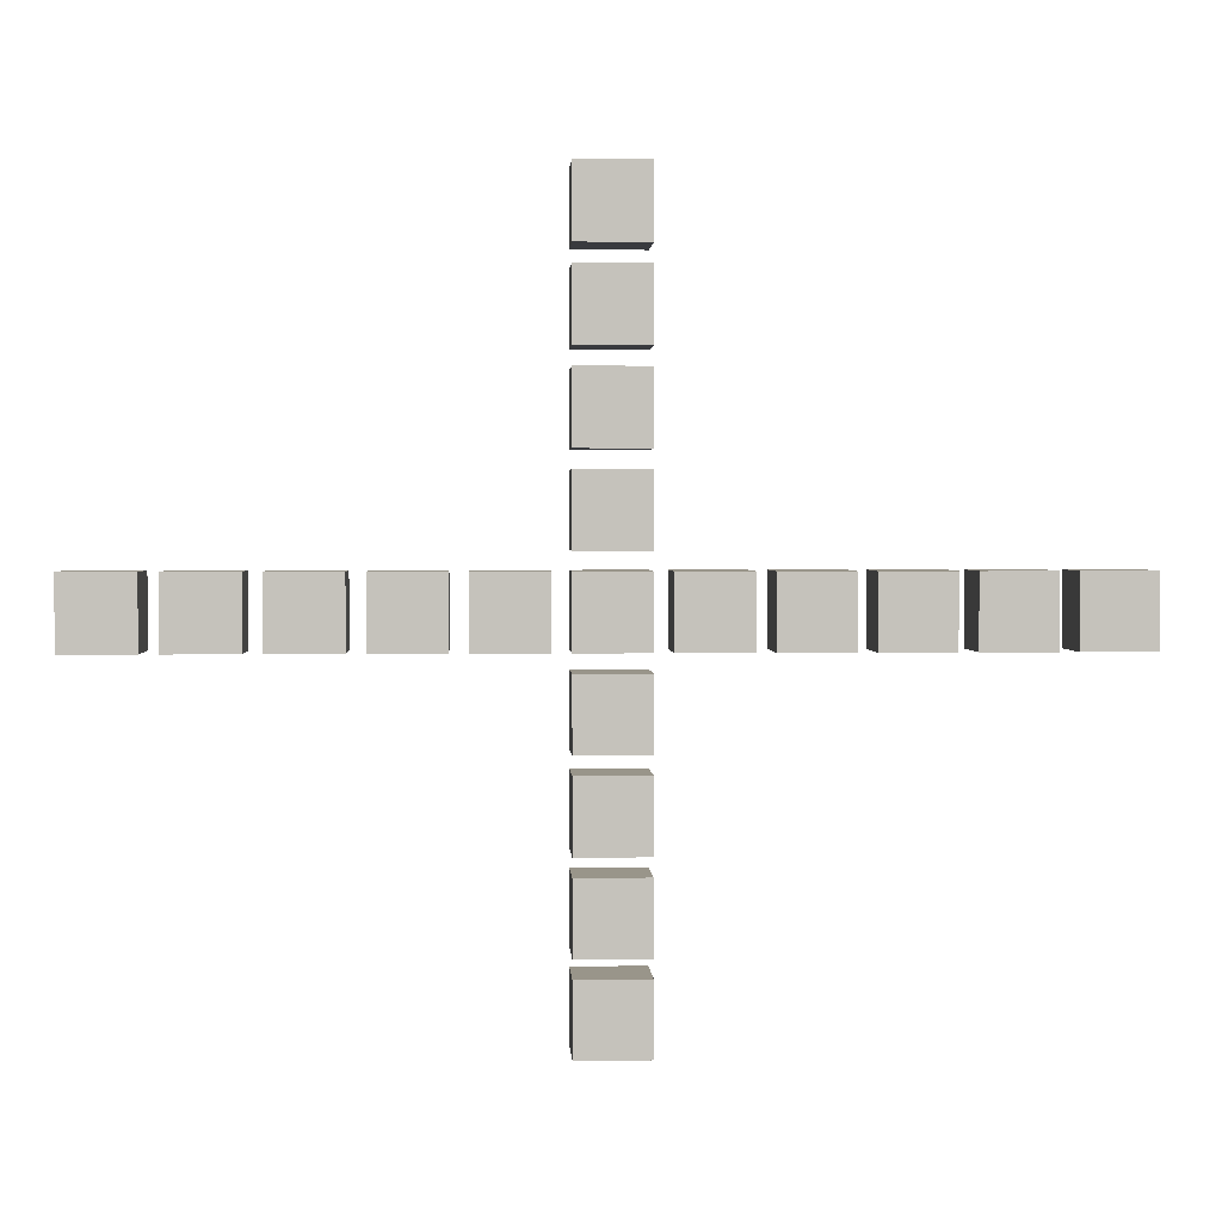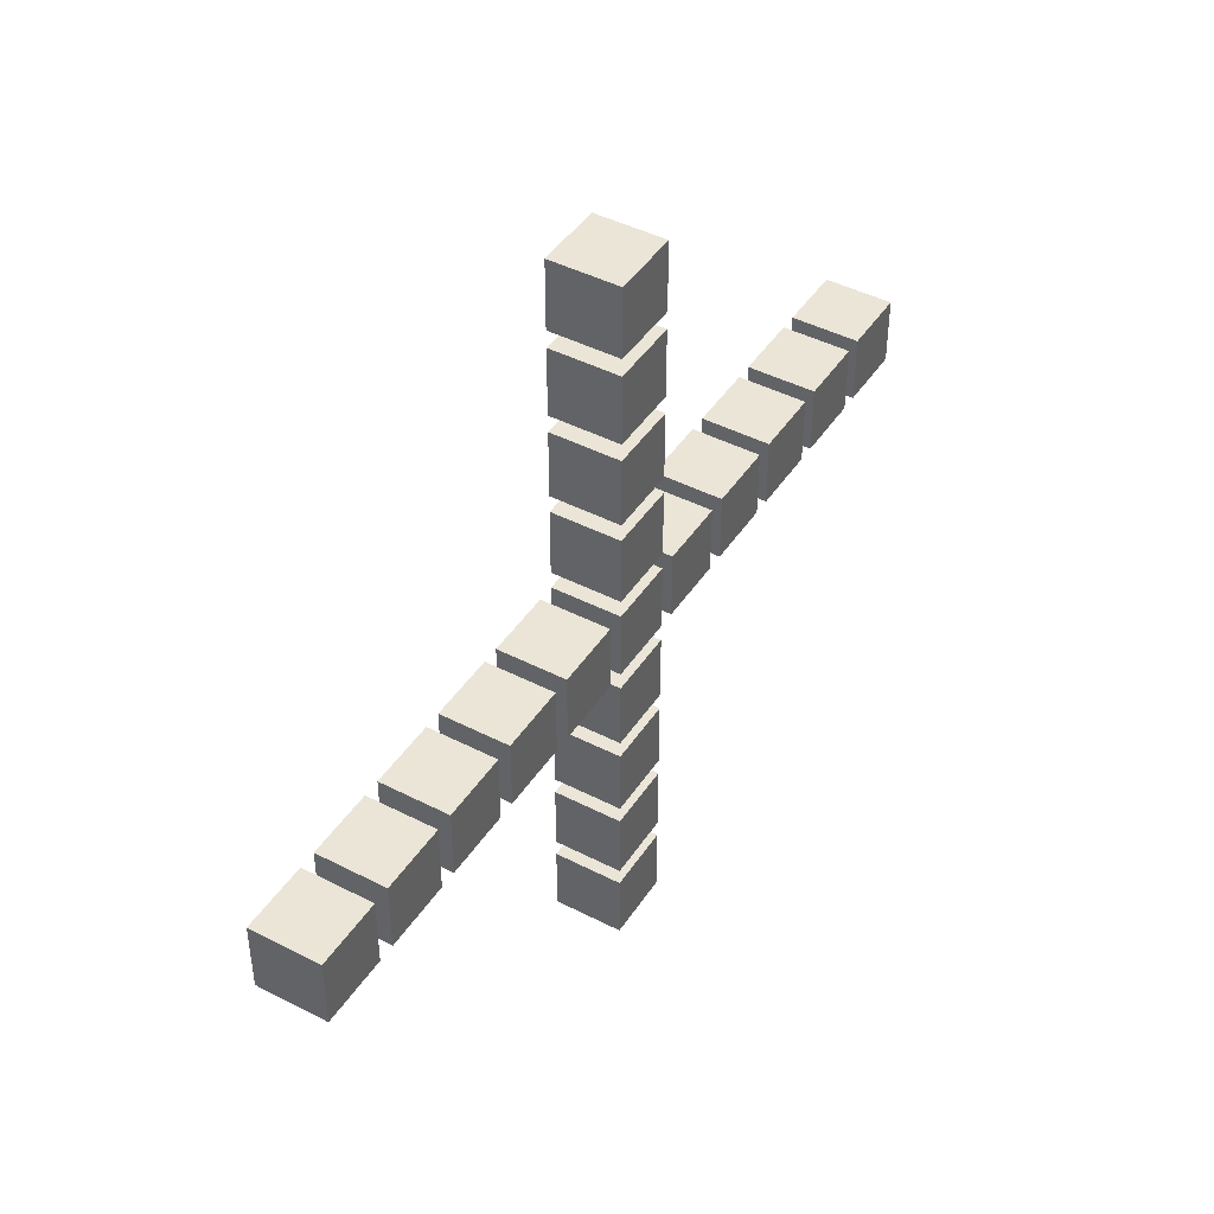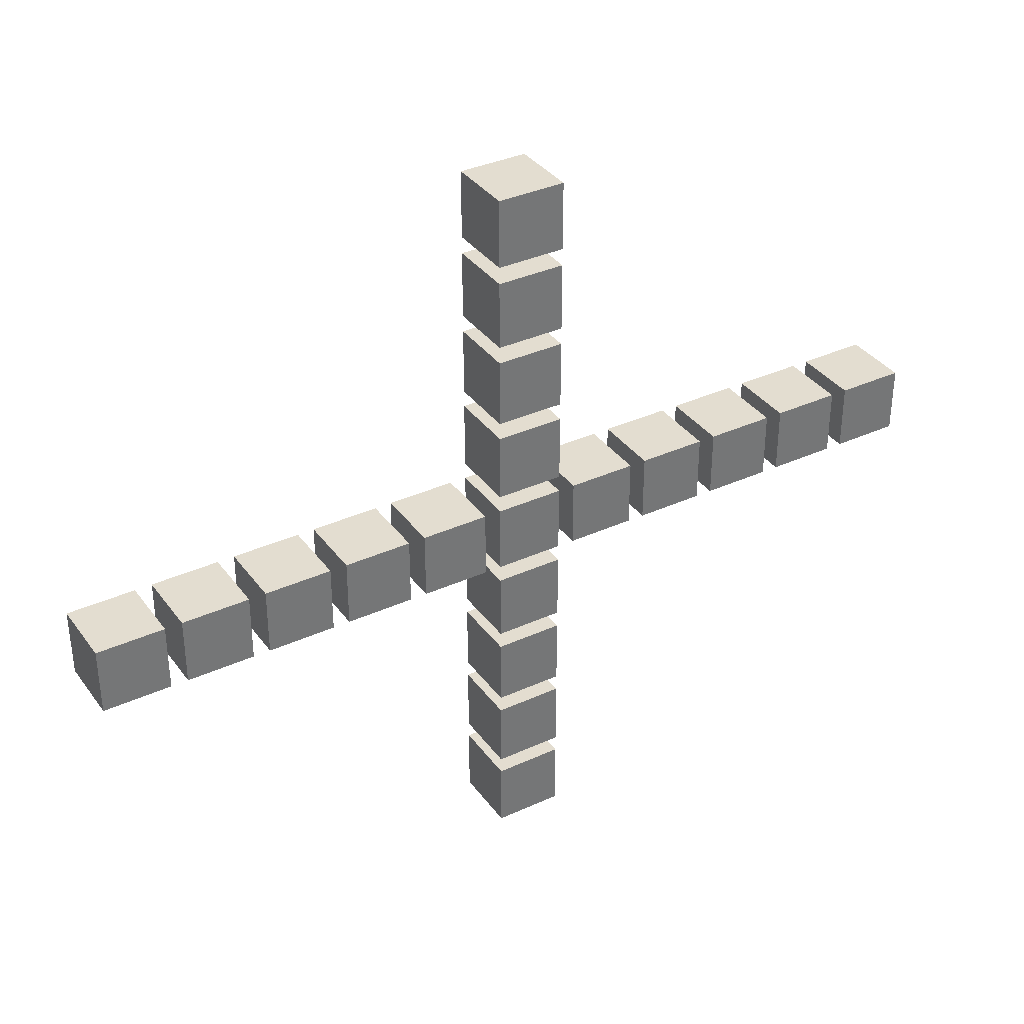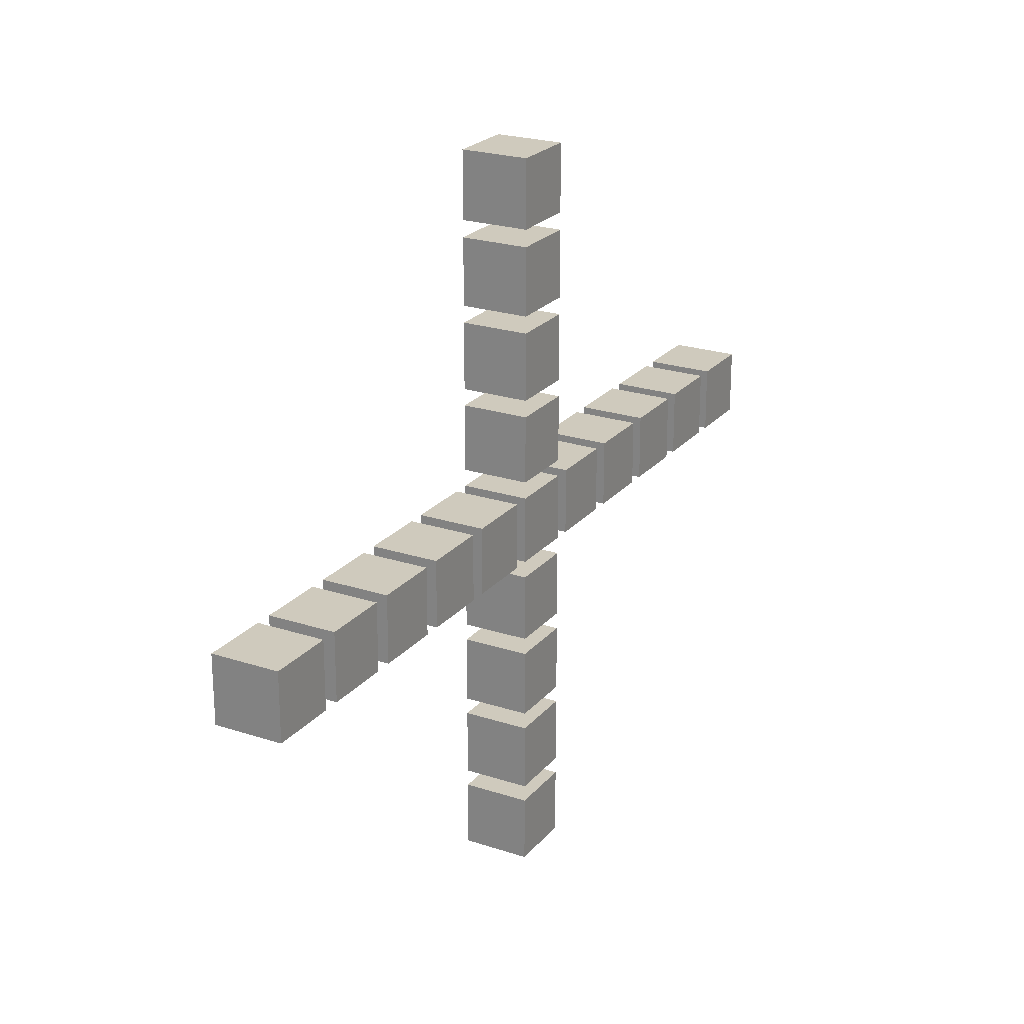
<metadata>
{"format":"obj","ext":"obj","renderer":"f3d","projection":"perspective","resolution":1024,"background":"white","views":[{"elev":2.0,"azim":-3.0,"up":"+Z"},{"elev":44.1,"azim":121.1,"up":"+Z"},{"elev":35.5,"azim":148.8,"up":"+Z"},{"elev":23.1,"azim":119.2,"up":"+Z"}]}
</metadata>
<code>
v 0.4 0.4 0.4
v -0.4 0.4 0.4
v -0.4 -0.4 0.4
v 0.4 -0.4 0.4
v 0.4 0.4 0.4
v 0.4 0.4 -0.4
v -0.4 0.4 0.4
v -0.4 0.4 -0.4
v 0.4 -0.4 -0.4
v -0.4 -0.4 -0.4
v -0.4 0.4 -0.4
v 0.4 0.4 -0.4
v 0.4 -0.4 0.4
v -0.4 -0.4 0.4
v -0.4 -0.4 -0.4
v 0.4 -0.4 -0.4
v 0.4 0.4 0.4
v 0.4 -0.4 0.4
v 0.4 0.4 -0.4
v 0.4 -0.4 -0.4
v -0.4 0.4 0.4
v -0.4 -0.4 -0.4
v -0.4 -0.4 0.4
v -0.4 0.4 -0.4
f 1 2 3
f 1 3 4
f 5 6 7
f 7 6 8
f 9 10 11
f 9 11 12
f 13 14 15
f 13 15 16
f 17 18 19
f 18 20 19
f 21 22 23
f 22 21 24
v 0.4 0.4 1.4
v -0.4 0.4 1.4
v -0.4 -0.4 1.4
v 0.4 -0.4 1.4
v 0.4 0.4 1.4
v 0.4 0.4 0.6
v -0.4 0.4 1.4
v -0.4 0.4 0.6
v 0.4 -0.4 0.6
v -0.4 -0.4 0.6
v -0.4 0.4 0.6
v 0.4 0.4 0.6
v 0.4 -0.4 1.4
v -0.4 -0.4 1.4
v -0.4 -0.4 0.6
v 0.4 -0.4 0.6
v 0.4 0.4 1.4
v 0.4 -0.4 1.4
v 0.4 0.4 0.6
v 0.4 -0.4 0.6
v -0.4 0.4 1.4
v -0.4 -0.4 0.6
v -0.4 -0.4 1.4
v -0.4 0.4 0.6
f 25 26 27
f 25 27 28
f 29 30 31
f 31 30 32
f 33 34 35
f 33 35 36
f 37 38 39
f 37 39 40
f 41 42 43
f 42 44 43
f 45 46 47
f 46 45 48
v 0.4 0.4 2.4
v -0.4 0.4 2.4
v -0.4 -0.4 2.4
v 0.4 -0.4 2.4
v 0.4 0.4 2.4
v 0.4 0.4 1.6
v -0.4 0.4 2.4
v -0.4 0.4 1.6
v 0.4 -0.4 1.6
v -0.4 -0.4 1.6
v -0.4 0.4 1.6
v 0.4 0.4 1.6
v 0.4 -0.4 2.4
v -0.4 -0.4 2.4
v -0.4 -0.4 1.6
v 0.4 -0.4 1.6
v 0.4 0.4 2.4
v 0.4 -0.4 2.4
v 0.4 0.4 1.6
v 0.4 -0.4 1.6
v -0.4 0.4 2.4
v -0.4 -0.4 1.6
v -0.4 -0.4 2.4
v -0.4 0.4 1.6
f 49 50 51
f 49 51 52
f 53 54 55
f 55 54 56
f 57 58 59
f 57 59 60
f 61 62 63
f 61 63 64
f 65 66 67
f 66 68 67
f 69 70 71
f 70 69 72
v 0.4 0.4 3.4
v -0.4 0.4 3.4
v -0.4 -0.4 3.4
v 0.4 -0.4 3.4
v 0.4 0.4 3.4
v 0.4 0.4 2.6
v -0.4 0.4 3.4
v -0.4 0.4 2.6
v 0.4 -0.4 2.6
v -0.4 -0.4 2.6
v -0.4 0.4 2.6
v 0.4 0.4 2.6
v 0.4 -0.4 3.4
v -0.4 -0.4 3.4
v -0.4 -0.4 2.6
v 0.4 -0.4 2.6
v 0.4 0.4 3.4
v 0.4 -0.4 3.4
v 0.4 0.4 2.6
v 0.4 -0.4 2.6
v -0.4 0.4 3.4
v -0.4 -0.4 2.6
v -0.4 -0.4 3.4
v -0.4 0.4 2.6
f 73 74 75
f 73 75 76
f 77 78 79
f 79 78 80
f 81 82 83
f 81 83 84
f 85 86 87
f 85 87 88
f 89 90 91
f 90 92 91
f 93 94 95
f 94 93 96
v 0.4 0.4 -0.6
v -0.4 0.4 -0.6
v -0.4 -0.4 -0.6
v 0.4 -0.4 -0.6
v 0.4 0.4 -0.6
v 0.4 0.4 -1.4
v -0.4 0.4 -0.6
v -0.4 0.4 -1.4
v 0.4 -0.4 -1.4
v -0.4 -0.4 -1.4
v -0.4 0.4 -1.4
v 0.4 0.4 -1.4
v 0.4 -0.4 -0.6
v -0.4 -0.4 -0.6
v -0.4 -0.4 -1.4
v 0.4 -0.4 -1.4
v 0.4 0.4 -0.6
v 0.4 -0.4 -0.6
v 0.4 0.4 -1.4
v 0.4 -0.4 -1.4
v -0.4 0.4 -0.6
v -0.4 -0.4 -1.4
v -0.4 -0.4 -0.6
v -0.4 0.4 -1.4
f 97 98 99
f 97 99 100
f 101 102 103
f 103 102 104
f 105 106 107
f 105 107 108
f 109 110 111
f 109 111 112
f 113 114 115
f 114 116 115
f 117 118 119
f 118 117 120
v 0.4 0.4 -1.6
v -0.4 0.4 -1.6
v -0.4 -0.4 -1.6
v 0.4 -0.4 -1.6
v 0.4 0.4 -1.6
v 0.4 0.4 -2.4
v -0.4 0.4 -1.6
v -0.4 0.4 -2.4
v 0.4 -0.4 -2.4
v -0.4 -0.4 -2.4
v -0.4 0.4 -2.4
v 0.4 0.4 -2.4
v 0.4 -0.4 -1.6
v -0.4 -0.4 -1.6
v -0.4 -0.4 -2.4
v 0.4 -0.4 -2.4
v 0.4 0.4 -1.6
v 0.4 -0.4 -1.6
v 0.4 0.4 -2.4
v 0.4 -0.4 -2.4
v -0.4 0.4 -1.6
v -0.4 -0.4 -2.4
v -0.4 -0.4 -1.6
v -0.4 0.4 -2.4
f 121 122 123
f 121 123 124
f 125 126 127
f 127 126 128
f 129 130 131
f 129 131 132
f 133 134 135
f 133 135 136
f 137 138 139
f 138 140 139
f 141 142 143
f 142 141 144
v 0.4 0.4 -2.6
v -0.4 0.4 -2.6
v -0.4 -0.4 -2.6
v 0.4 -0.4 -2.6
v 0.4 0.4 -2.6
v 0.4 0.4 -3.4
v -0.4 0.4 -2.6
v -0.4 0.4 -3.4
v 0.4 -0.4 -3.4
v -0.4 -0.4 -3.4
v -0.4 0.4 -3.4
v 0.4 0.4 -3.4
v 0.4 -0.4 -2.6
v -0.4 -0.4 -2.6
v -0.4 -0.4 -3.4
v 0.4 -0.4 -3.4
v 0.4 0.4 -2.6
v 0.4 -0.4 -2.6
v 0.4 0.4 -3.4
v 0.4 -0.4 -3.4
v -0.4 0.4 -2.6
v -0.4 -0.4 -3.4
v -0.4 -0.4 -2.6
v -0.4 0.4 -3.4
f 145 146 147
f 145 147 148
f 149 150 151
f 151 150 152
f 153 154 155
f 153 155 156
f 157 158 159
f 157 159 160
f 161 162 163
f 162 164 163
f 165 166 167
f 166 165 168
v 0.4 0.4 -3.6
v -0.4 0.4 -3.6
v -0.4 -0.4 -3.6
v 0.4 -0.4 -3.6
v 0.4 0.4 -3.6
v 0.4 0.4 -4.4
v -0.4 0.4 -3.6
v -0.4 0.4 -4.4
v 0.4 -0.4 -4.4
v -0.4 -0.4 -4.4
v -0.4 0.4 -4.4
v 0.4 0.4 -4.4
v 0.4 -0.4 -3.6
v -0.4 -0.4 -3.6
v -0.4 -0.4 -4.4
v 0.4 -0.4 -4.4
v 0.4 0.4 -3.6
v 0.4 -0.4 -3.6
v 0.4 0.4 -4.4
v 0.4 -0.4 -4.4
v -0.4 0.4 -3.6
v -0.4 -0.4 -4.4
v -0.4 -0.4 -3.6
v -0.4 0.4 -4.4
f 169 170 171
f 169 171 172
f 173 174 175
f 175 174 176
f 177 178 179
f 177 179 180
f 181 182 183
f 181 183 184
f 185 186 187
f 186 188 187
f 189 190 191
f 190 189 192
v 1.4 0.4 0.4
v 0.6 0.4 0.4
v 0.6 -0.4 0.4
v 1.4 -0.4 0.4
v 1.4 0.4 0.4
v 1.4 0.4 -0.4
v 0.6 0.4 0.4
v 0.6 0.4 -0.4
v 1.4 -0.4 -0.4
v 0.6 -0.4 -0.4
v 0.6 0.4 -0.4
v 1.4 0.4 -0.4
v 1.4 -0.4 0.4
v 0.6 -0.4 0.4
v 0.6 -0.4 -0.4
v 1.4 -0.4 -0.4
v 1.4 0.4 0.4
v 1.4 -0.4 0.4
v 1.4 0.4 -0.4
v 1.4 -0.4 -0.4
v 0.6 0.4 0.4
v 0.6 -0.4 -0.4
v 0.6 -0.4 0.4
v 0.6 0.4 -0.4
f 193 194 195
f 193 195 196
f 197 198 199
f 199 198 200
f 201 202 203
f 201 203 204
f 205 206 207
f 205 207 208
f 209 210 211
f 210 212 211
f 213 214 215
f 214 213 216
v 2.4 0.4 0.4
v 1.6 0.4 0.4
v 1.6 -0.4 0.4
v 2.4 -0.4 0.4
v 2.4 0.4 0.4
v 2.4 0.4 -0.4
v 1.6 0.4 0.4
v 1.6 0.4 -0.4
v 2.4 -0.4 -0.4
v 1.6 -0.4 -0.4
v 1.6 0.4 -0.4
v 2.4 0.4 -0.4
v 2.4 -0.4 0.4
v 1.6 -0.4 0.4
v 1.6 -0.4 -0.4
v 2.4 -0.4 -0.4
v 2.4 0.4 0.4
v 2.4 -0.4 0.4
v 2.4 0.4 -0.4
v 2.4 -0.4 -0.4
v 1.6 0.4 0.4
v 1.6 -0.4 -0.4
v 1.6 -0.4 0.4
v 1.6 0.4 -0.4
f 217 218 219
f 217 219 220
f 221 222 223
f 223 222 224
f 225 226 227
f 225 227 228
f 229 230 231
f 229 231 232
f 233 234 235
f 234 236 235
f 237 238 239
f 238 237 240
v 3.4 0.4 0.4
v 2.6 0.4 0.4
v 2.6 -0.4 0.4
v 3.4 -0.4 0.4
v 3.4 0.4 0.4
v 3.4 0.4 -0.4
v 2.6 0.4 0.4
v 2.6 0.4 -0.4
v 3.4 -0.4 -0.4
v 2.6 -0.4 -0.4
v 2.6 0.4 -0.4
v 3.4 0.4 -0.4
v 3.4 -0.4 0.4
v 2.6 -0.4 0.4
v 2.6 -0.4 -0.4
v 3.4 -0.4 -0.4
v 3.4 0.4 0.4
v 3.4 -0.4 0.4
v 3.4 0.4 -0.4
v 3.4 -0.4 -0.4
v 2.6 0.4 0.4
v 2.6 -0.4 -0.4
v 2.6 -0.4 0.4
v 2.6 0.4 -0.4
f 241 242 243
f 241 243 244
f 245 246 247
f 247 246 248
f 249 250 251
f 249 251 252
f 253 254 255
f 253 255 256
f 257 258 259
f 258 260 259
f 261 262 263
f 262 261 264
v -0.6 0.4 0.4
v -1.4 0.4 0.4
v -1.4 -0.4 0.4
v -0.6 -0.4 0.4
v -0.6 0.4 0.4
v -0.6 0.4 -0.4
v -1.4 0.4 0.4
v -1.4 0.4 -0.4
v -0.6 -0.4 -0.4
v -1.4 -0.4 -0.4
v -1.4 0.4 -0.4
v -0.6 0.4 -0.4
v -0.6 -0.4 0.4
v -1.4 -0.4 0.4
v -1.4 -0.4 -0.4
v -0.6 -0.4 -0.4
v -0.6 0.4 0.4
v -0.6 -0.4 0.4
v -0.6 0.4 -0.4
v -0.6 -0.4 -0.4
v -1.4 0.4 0.4
v -1.4 -0.4 -0.4
v -1.4 -0.4 0.4
v -1.4 0.4 -0.4
f 265 266 267
f 265 267 268
f 269 270 271
f 271 270 272
f 273 274 275
f 273 275 276
f 277 278 279
f 277 279 280
f 281 282 283
f 282 284 283
f 285 286 287
f 286 285 288
v -1.6 0.4 0.4
v -2.4 0.4 0.4
v -2.4 -0.4 0.4
v -1.6 -0.4 0.4
v -1.6 0.4 0.4
v -1.6 0.4 -0.4
v -2.4 0.4 0.4
v -2.4 0.4 -0.4
v -1.6 -0.4 -0.4
v -2.4 -0.4 -0.4
v -2.4 0.4 -0.4
v -1.6 0.4 -0.4
v -1.6 -0.4 0.4
v -2.4 -0.4 0.4
v -2.4 -0.4 -0.4
v -1.6 -0.4 -0.4
v -1.6 0.4 0.4
v -1.6 -0.4 0.4
v -1.6 0.4 -0.4
v -1.6 -0.4 -0.4
v -2.4 0.4 0.4
v -2.4 -0.4 -0.4
v -2.4 -0.4 0.4
v -2.4 0.4 -0.4
f 289 290 291
f 289 291 292
f 293 294 295
f 295 294 296
f 297 298 299
f 297 299 300
f 301 302 303
f 301 303 304
f 305 306 307
f 306 308 307
f 309 310 311
f 310 309 312
v -2.6 0.4 0.4
v -3.4 0.4 0.4
v -3.4 -0.4 0.4
v -2.6 -0.4 0.4
v -2.6 0.4 0.4
v -2.6 0.4 -0.4
v -3.4 0.4 0.4
v -3.4 0.4 -0.4
v -2.6 -0.4 -0.4
v -3.4 -0.4 -0.4
v -3.4 0.4 -0.4
v -2.6 0.4 -0.4
v -2.6 -0.4 0.4
v -3.4 -0.4 0.4
v -3.4 -0.4 -0.4
v -2.6 -0.4 -0.4
v -2.6 0.4 0.4
v -2.6 -0.4 0.4
v -2.6 0.4 -0.4
v -2.6 -0.4 -0.4
v -3.4 0.4 0.4
v -3.4 -0.4 -0.4
v -3.4 -0.4 0.4
v -3.4 0.4 -0.4
f 313 314 315
f 313 315 316
f 317 318 319
f 319 318 320
f 321 322 323
f 321 323 324
f 325 326 327
f 325 327 328
f 329 330 331
f 330 332 331
f 333 334 335
f 334 333 336
v -3.6 0.4 0.4
v -4.4 0.4 0.4
v -4.4 -0.4 0.4
v -3.6 -0.4 0.4
v -3.6 0.4 0.4
v -3.6 0.4 -0.4
v -4.4 0.4 0.4
v -4.4 0.4 -0.4
v -3.6 -0.4 -0.4
v -4.4 -0.4 -0.4
v -4.4 0.4 -0.4
v -3.6 0.4 -0.4
v -3.6 -0.4 0.4
v -4.4 -0.4 0.4
v -4.4 -0.4 -0.4
v -3.6 -0.4 -0.4
v -3.6 0.4 0.4
v -3.6 -0.4 0.4
v -3.6 0.4 -0.4
v -3.6 -0.4 -0.4
v -4.4 0.4 0.4
v -4.4 -0.4 -0.4
v -4.4 -0.4 0.4
v -4.4 0.4 -0.4
f 337 338 339
f 337 339 340
f 341 342 343
f 343 342 344
f 345 346 347
f 345 347 348
f 349 350 351
f 349 351 352
f 353 354 355
f 354 356 355
f 357 358 359
f 358 357 360
v 4.4 0.4 0.4
v 3.6 0.4 0.4
v 3.6 -0.4 0.4
v 4.4 -0.4 0.4
v 4.4 0.4 0.4
v 4.4 0.4 -0.4
v 3.6 0.4 0.4
v 3.6 0.4 -0.4
v 4.4 -0.4 -0.4
v 3.6 -0.4 -0.4
v 3.6 0.4 -0.4
v 4.4 0.4 -0.4
v 4.4 -0.4 0.4
v 3.6 -0.4 0.4
v 3.6 -0.4 -0.4
v 4.4 -0.4 -0.4
v 4.4 0.4 0.4
v 4.4 -0.4 0.4
v 4.4 0.4 -0.4
v 4.4 -0.4 -0.4
v 3.6 0.4 0.4
v 3.6 -0.4 -0.4
v 3.6 -0.4 0.4
v 3.6 0.4 -0.4
f 361 362 363
f 361 363 364
f 365 366 367
f 367 366 368
f 369 370 371
f 369 371 372
f 373 374 375
f 373 375 376
f 377 378 379
f 378 380 379
f 381 382 383
f 382 381 384
v 0.4 0.4 4.4
v -0.4 0.4 4.4
v -0.4 -0.4 4.4
v 0.4 -0.4 4.4
v 0.4 0.4 4.4
v 0.4 0.4 3.6
v -0.4 0.4 4.4
v -0.4 0.4 3.6
v 0.4 -0.4 3.6
v -0.4 -0.4 3.6
v -0.4 0.4 3.6
v 0.4 0.4 3.6
v 0.4 -0.4 4.4
v -0.4 -0.4 4.4
v -0.4 -0.4 3.6
v 0.4 -0.4 3.6
v 0.4 0.4 4.4
v 0.4 -0.4 4.4
v 0.4 0.4 3.6
v 0.4 -0.4 3.6
v -0.4 0.4 4.4
v -0.4 -0.4 3.6
v -0.4 -0.4 4.4
v -0.4 0.4 3.6
f 385 386 387
f 385 387 388
f 389 390 391
f 391 390 392
f 393 394 395
f 393 395 396
f 397 398 399
f 397 399 400
f 401 402 403
f 402 404 403
f 405 406 407
f 406 405 408
v 5.4 0.4 0.4
v 4.6 0.4 0.4
v 4.6 -0.4 0.4
v 5.4 -0.4 0.4
v 5.4 0.4 0.4
v 5.4 0.4 -0.4
v 4.6 0.4 0.4
v 4.6 0.4 -0.4
v 5.4 -0.4 -0.4
v 4.6 -0.4 -0.4
v 4.6 0.4 -0.4
v 5.4 0.4 -0.4
v 5.4 -0.4 0.4
v 4.6 -0.4 0.4
v 4.6 -0.4 -0.4
v 5.4 -0.4 -0.4
v 5.4 0.4 0.4
v 5.4 -0.4 0.4
v 5.4 0.4 -0.4
v 5.4 -0.4 -0.4
v 4.6 0.4 0.4
v 4.6 -0.4 -0.4
v 4.6 -0.4 0.4
v 4.6 0.4 -0.4
f 409 410 411
f 409 411 412
f 413 414 415
f 415 414 416
f 417 418 419
f 417 419 420
f 421 422 423
f 421 423 424
f 425 426 427
f 426 428 427
f 429 430 431
f 430 429 432
v -4.6 0.4 0.4
v -5.4 0.4 0.4
v -5.4 -0.4 0.4
v -4.6 -0.4 0.4
v -4.6 0.4 0.4
v -4.6 0.4 -0.4
v -5.4 0.4 0.4
v -5.4 0.4 -0.4
v -4.6 -0.4 -0.4
v -5.4 -0.4 -0.4
v -5.4 0.4 -0.4
v -4.6 0.4 -0.4
v -4.6 -0.4 0.4
v -5.4 -0.4 0.4
v -5.4 -0.4 -0.4
v -4.6 -0.4 -0.4
v -4.6 0.4 0.4
v -4.6 -0.4 0.4
v -4.6 0.4 -0.4
v -4.6 -0.4 -0.4
v -5.4 0.4 0.4
v -5.4 -0.4 -0.4
v -5.4 -0.4 0.4
v -5.4 0.4 -0.4
f 433 434 435
f 433 435 436
f 437 438 439
f 439 438 440
f 441 442 443
f 441 443 444
f 445 446 447
f 445 447 448
f 449 450 451
f 450 452 451
f 453 454 455
f 454 453 456

</code>
